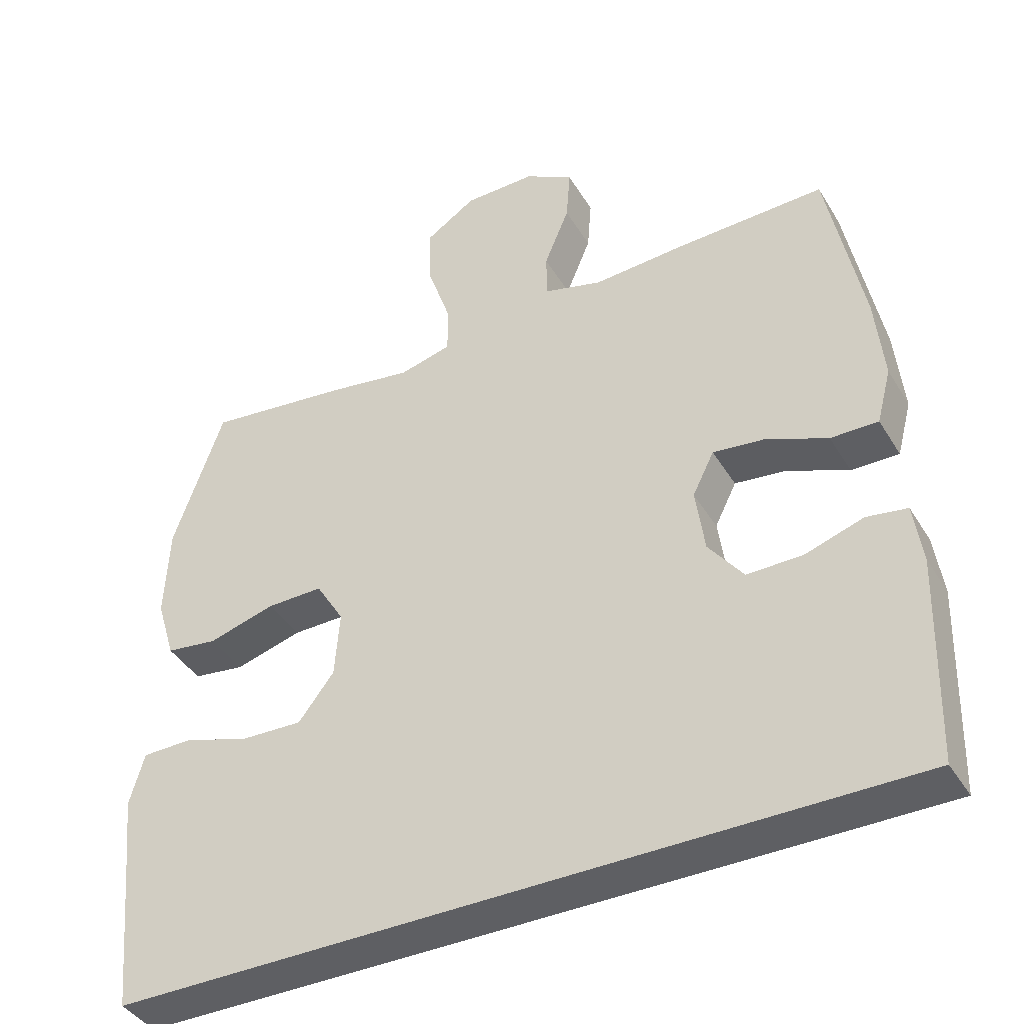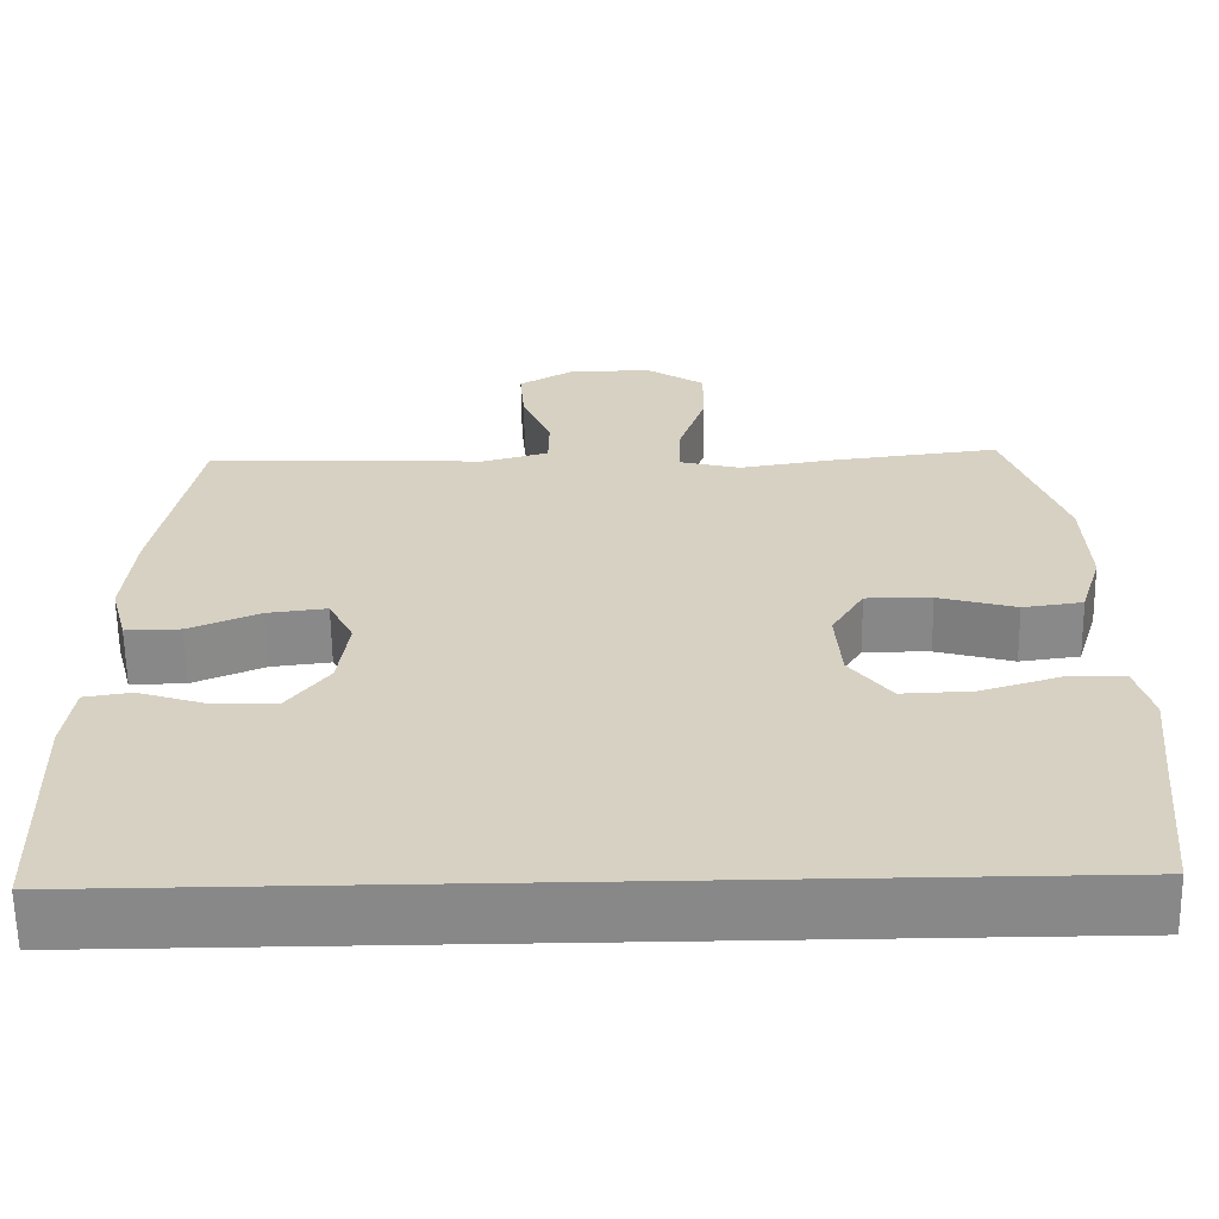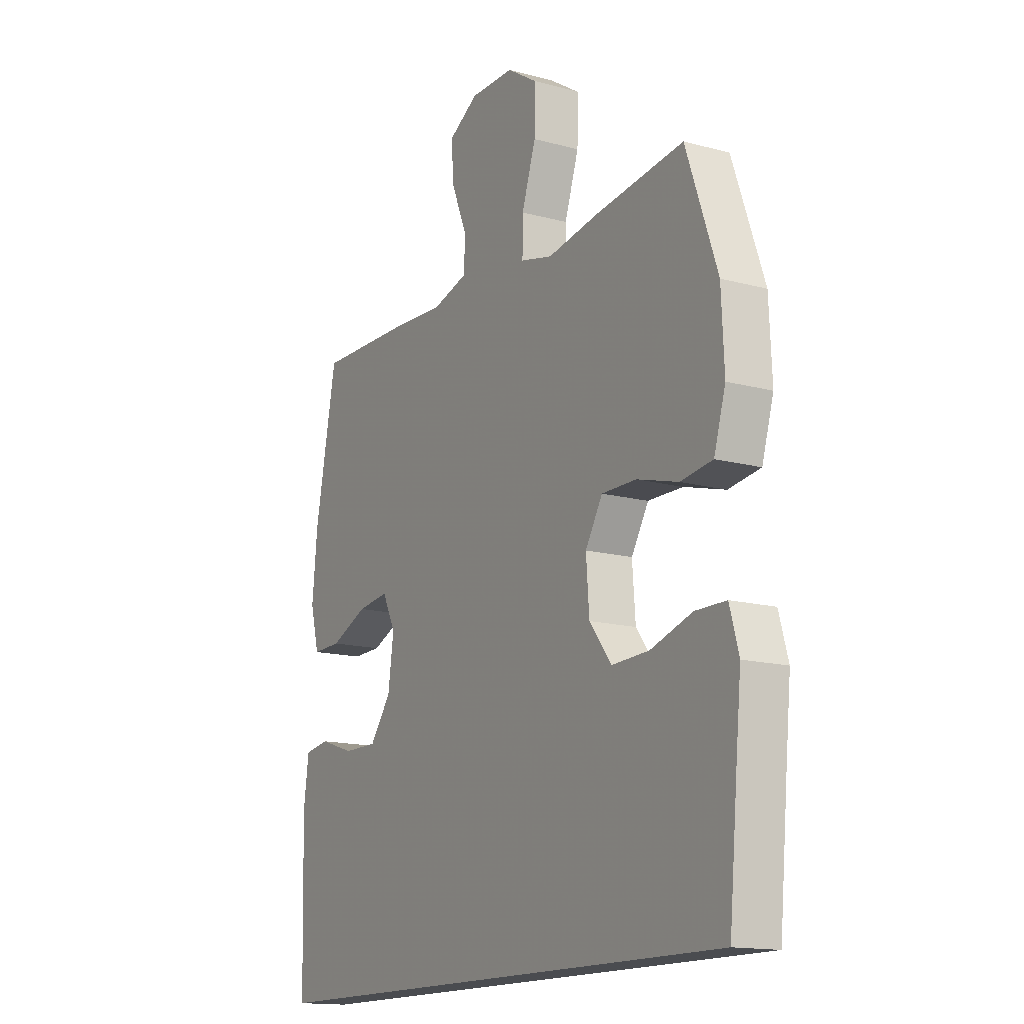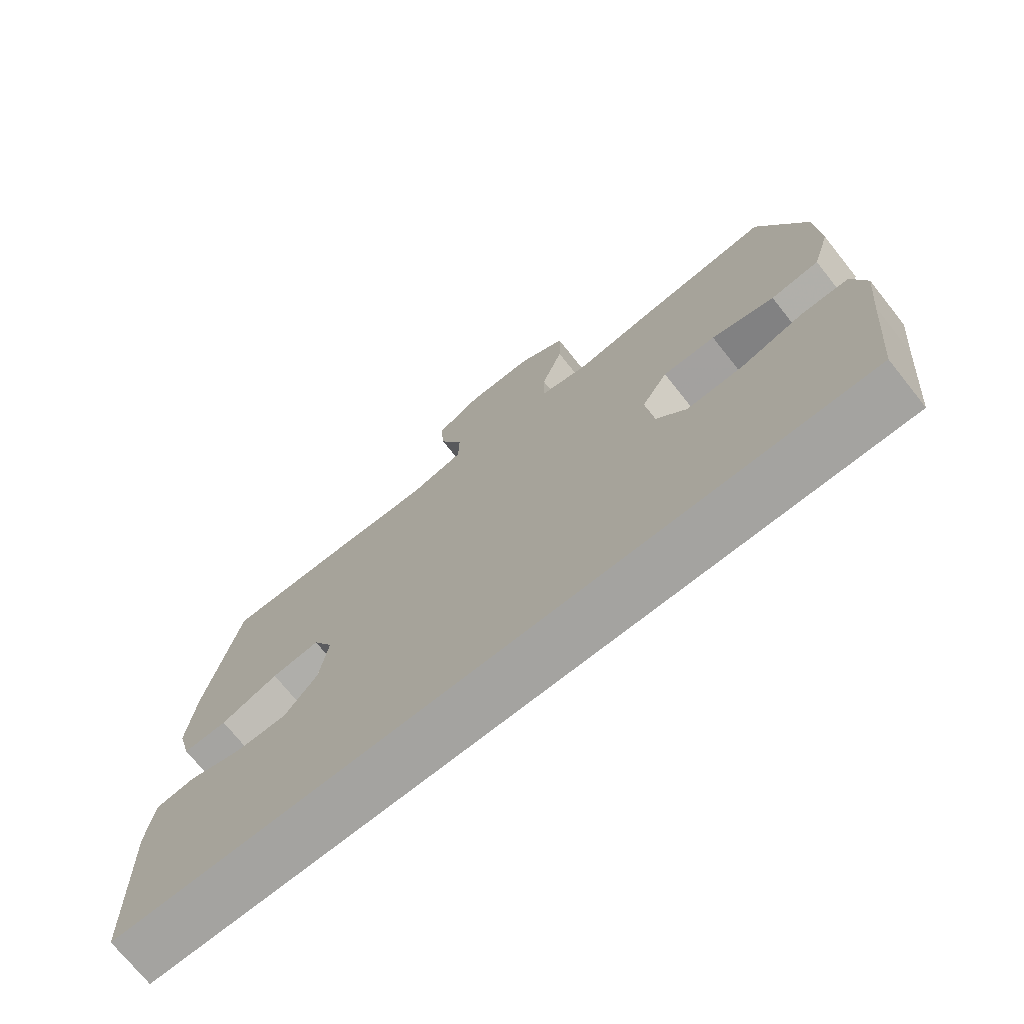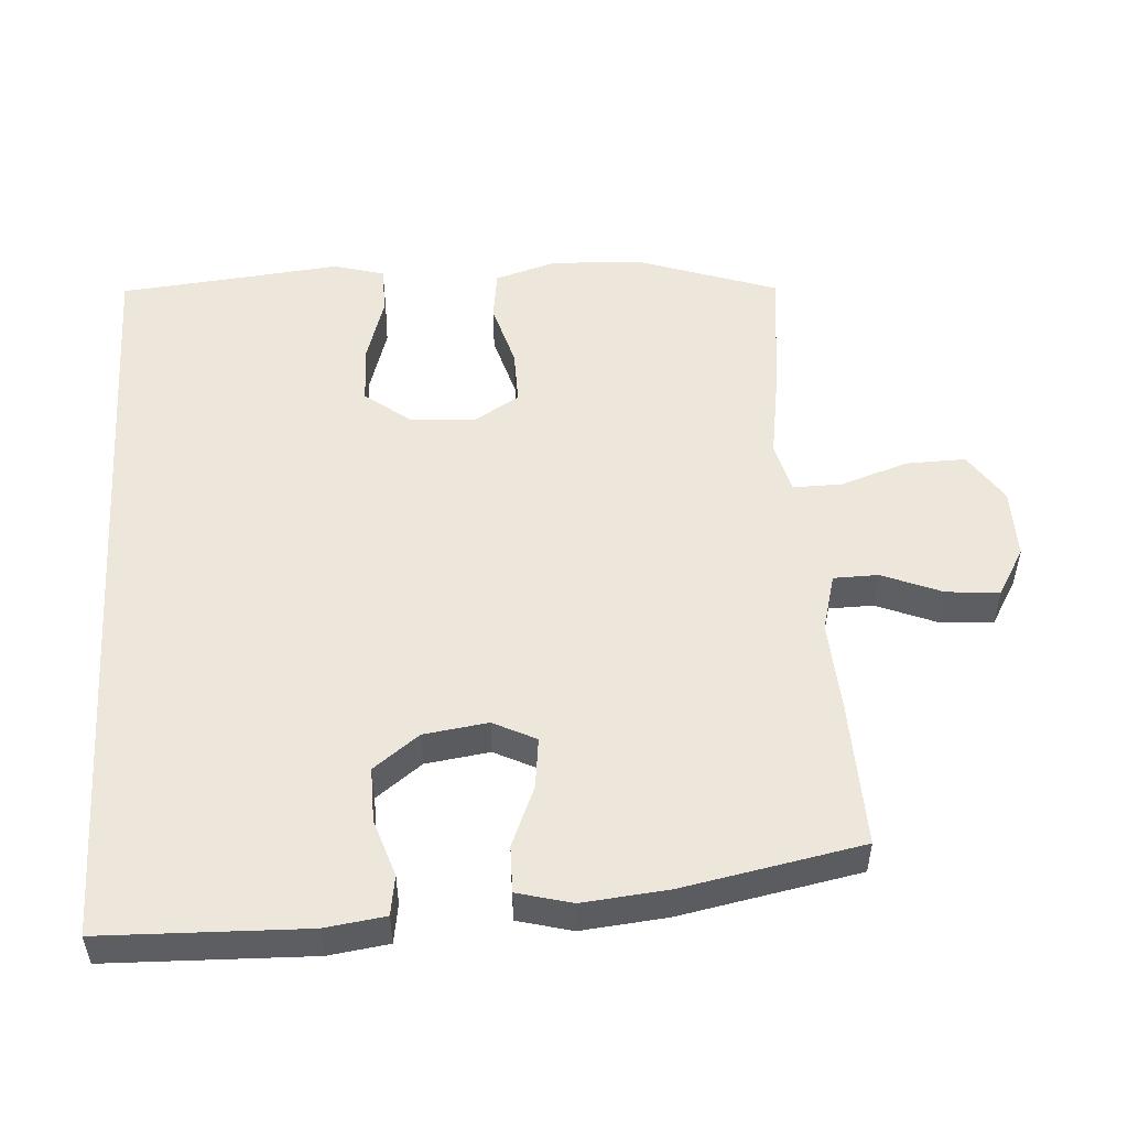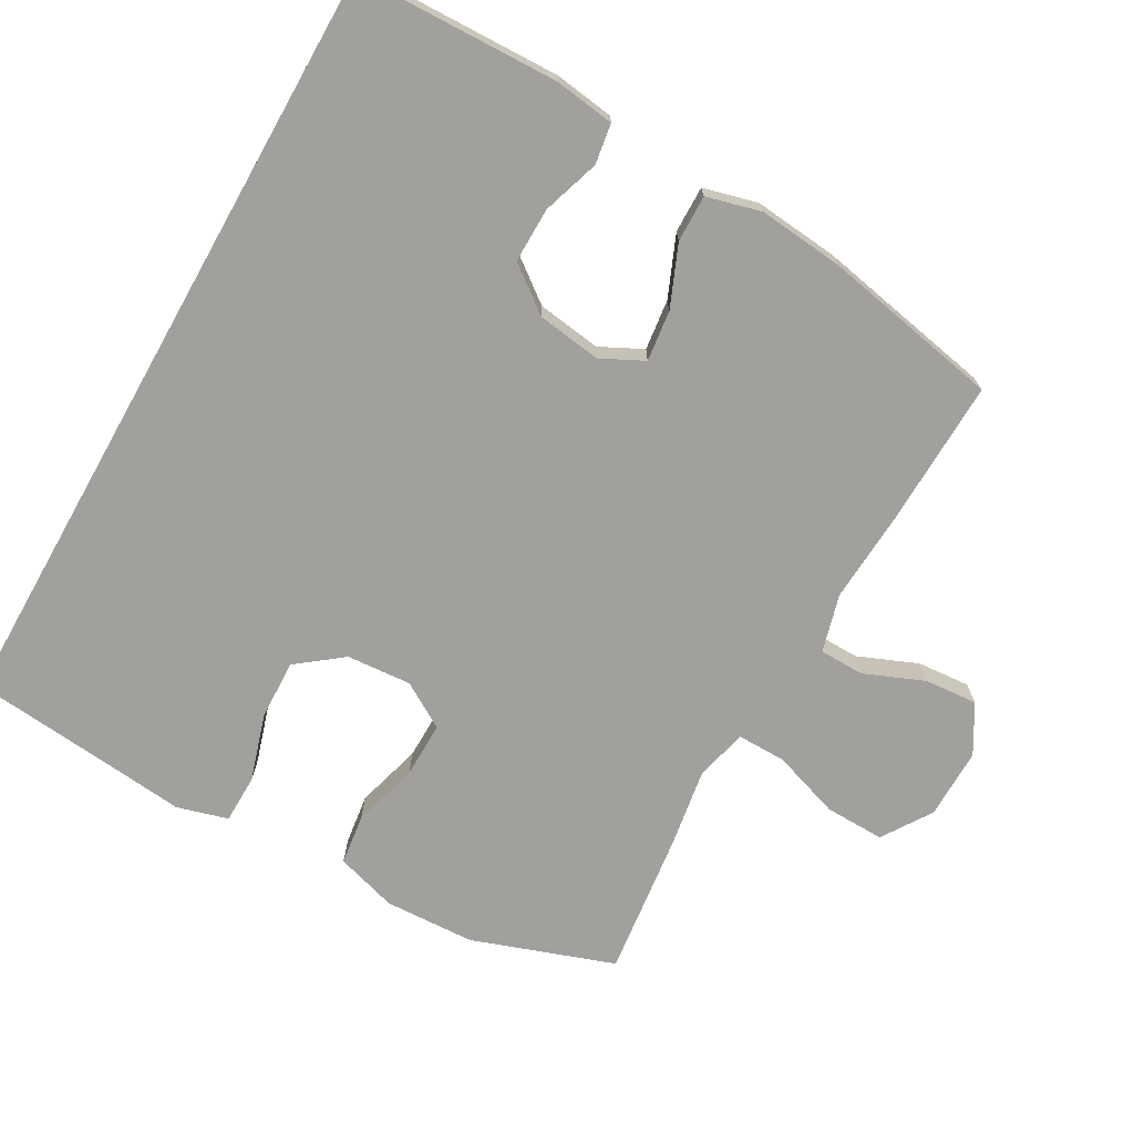
<metadata>
{"format":"obj","ext":"obj","renderer":"f3d","projection":"perspective","resolution":1024,"background":"white","views":[{"elev":-40.9,"azim":-151.4,"up":"+Z"},{"elev":-62.7,"azim":0.9,"up":"+Z"},{"elev":-15.1,"azim":60.1,"up":"+Z"},{"elev":-72.8,"azim":38.6,"up":"+Z"},{"elev":51.6,"azim":-93.9,"up":"+Y"},{"elev":-71.7,"azim":-119.5,"up":"+Y"}]}
</metadata>
<code>
v -0.567 0.07 -0.5
v -0.576 0.07 -0.205
v -0.564 0.07 -0.118
v -0.506 0.07 -0.109
v -0.423 0.07 -0.136
v -0.343 0.07 -0.137
v -0.293 0.07 -0.071
v -0.28 0.07 0.022
v -0.311 0.07 0.084
v -0.385 0.07 0.075
v -0.473 0.07 0.038
v -0.541 0.07 0.037
v -0.562 0.07 0.116
v -0.55 0.07 0.24
v -0.5 0.07 0.5
v -0.285 0.07 0.494
v -0.153 0.07 0.486
v -0.069 0.07 0.509
v -0.068 0.07 0.574
v -0.104 0.07 0.661
v -0.11 0.07 0.738
v -0.04 0.07 0.779
v 0.063 0.07 0.778
v 0.135 0.07 0.731
v 0.133 0.07 0.644
v 0.1 0.07 0.546
v 0.099 0.07 0.475
v 0.174 0.07 0.456
v 0.293 0.07 0.475
v 0.5 0.07 0.5
v 0.572 0.07 0.294
v 0.578 0.07 0.162
v 0.551 0.07 0.073
v 0.477 0.07 0.063
v 0.381 0.07 0.09
v 0.3 0.07 0.091
v 0.26 0.07 0.025
v 0.267 0.07 -0.069
v 0.318 0.07 -0.135
v 0.405 0.07 -0.132
v 0.502 0.07 -0.102
v 0.573 0.07 -0.103
v 0.594 0.07 -0.177
v 0.582 0.07 -0.293
v 0.562 0.07 -0.5
v -0.567 0 -0.5
v -0.576 0 -0.205
v -0.564 0 -0.118
v -0.506 0 -0.109
v -0.423 0 -0.136
v -0.343 0 -0.137
v -0.293 0 -0.071
v -0.28 0 0.022
v -0.311 0 0.084
v -0.385 0 0.075
v -0.473 0 0.038
v -0.541 0 0.037
v -0.562 0 0.116
v -0.55 0 0.24
v -0.5 0 0.5
v -0.285 0 0.494
v -0.153 0 0.486
v -0.069 0 0.509
v -0.068 0 0.574
v -0.104 0 0.661
v -0.11 0 0.738
v -0.04 0 0.779
v 0.063 0 0.778
v 0.135 0 0.731
v 0.133 0 0.644
v 0.1 0 0.546
v 0.099 0 0.475
v 0.174 0 0.456
v 0.293 0 0.475
v 0.5 0 0.5
v 0.572 0 0.294
v 0.578 0 0.162
v 0.551 0 0.073
v 0.477 0 0.063
v 0.381 0 0.09
v 0.3 0 0.091
v 0.26 0 0.025
v 0.267 0 -0.069
v 0.318 0 -0.135
v 0.405 0 -0.132
v 0.502 0 -0.102
v 0.573 0 -0.103
v 0.594 0 -0.177
v 0.582 0 -0.293
v 0.562 0 -0.5
f 44 45 1 2
f 40 41 42 43
f 39 40 43 44
f 32 33 34 35
f 32 35 36
f 31 32 36
f 28 29 30 31
f 27 28 31 36
f 23 24 25 26
f 23 26 27
f 22 23 27
f 19 20 21 22
f 18 19 22 27
f 17 18 27 36
f 10 11 12 13
f 9 10 13 14
f 2 3 4 5
f 2 5 6
f 39 44 2 6
f 16 17 36 37
f 16 37 38
f 9 14 15 16
f 8 9 16 38
f 7 8 38 39
f 6 7 39
f 47 46 90 89
f 88 87 86 85
f 89 88 85 84
f 80 79 78 77
f 81 80 77
f 81 77 76
f 76 75 74 73
f 81 76 73 72
f 71 70 69 68
f 72 71 68
f 72 68 67
f 67 66 65 64
f 72 67 64 63
f 81 72 63 62
f 58 57 56 55
f 59 58 55 54
f 50 49 48 47
f 51 50 47
f 51 47 89 84
f 82 81 62 61
f 83 82 61
f 61 60 59 54
f 83 61 54 53
f 84 83 53 52
f 84 52 51
f 1 46 47 2
f 2 47 48 3
f 3 48 49 4
f 4 49 50 5
f 5 50 51 6
f 6 51 52 7
f 7 52 53 8
f 8 53 54 9
f 9 54 55 10
f 10 55 56 11
f 11 56 57 12
f 12 57 58 13
f 13 58 59 14
f 14 59 60 15
f 15 60 61 16
f 16 61 62 17
f 17 62 63 18
f 18 63 64 19
f 19 64 65 20
f 20 65 66 21
f 21 66 67 22
f 22 67 68 23
f 23 68 69 24
f 24 69 70 25
f 25 70 71 26
f 26 71 72 27
f 27 72 73 28
f 28 73 74 29
f 29 74 75 30
f 30 75 76 31
f 31 76 77 32
f 32 77 78 33
f 33 78 79 34
f 34 79 80 35
f 35 80 81 36
f 36 81 82 37
f 37 82 83 38
f 38 83 84 39
f 39 84 85 40
f 40 85 86 41
f 41 86 87 42
f 42 87 88 43
f 43 88 89 44
f 44 89 90 45
f 45 90 46 1

</code>
